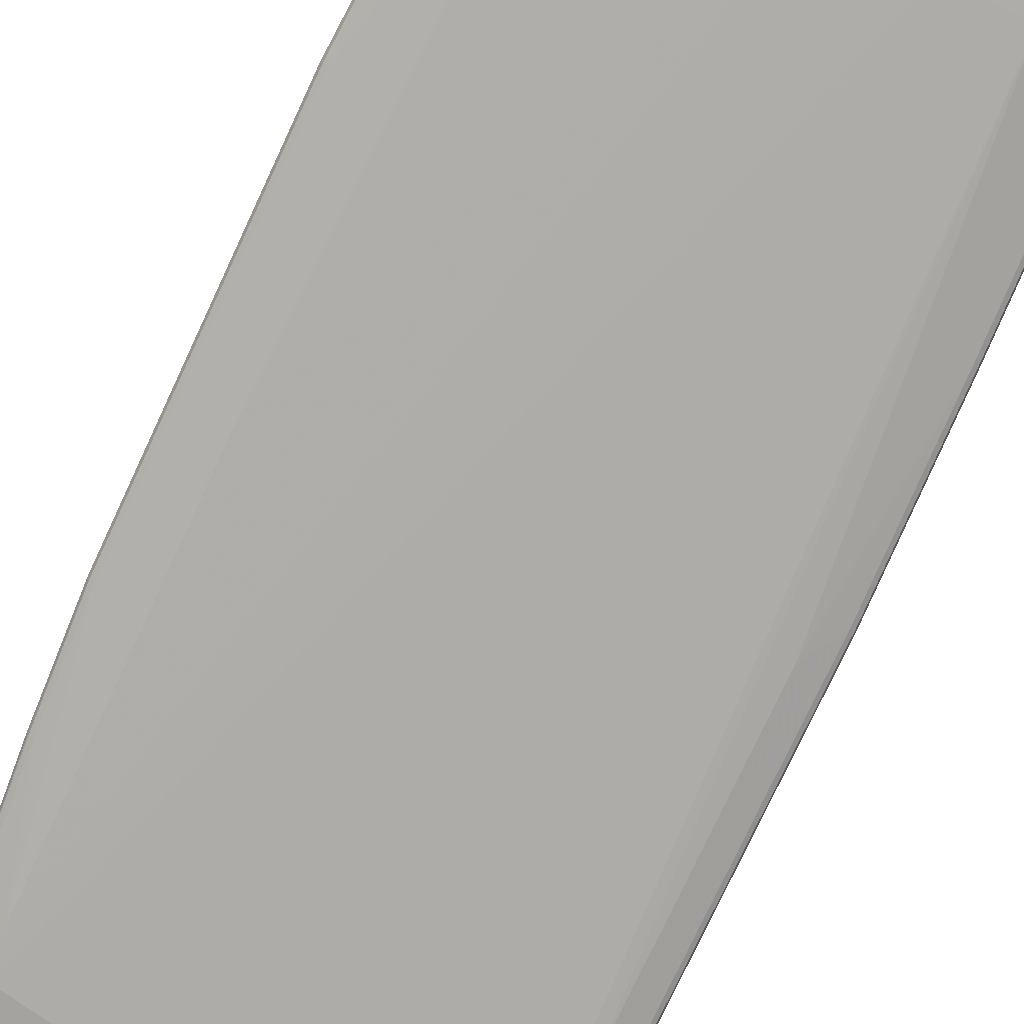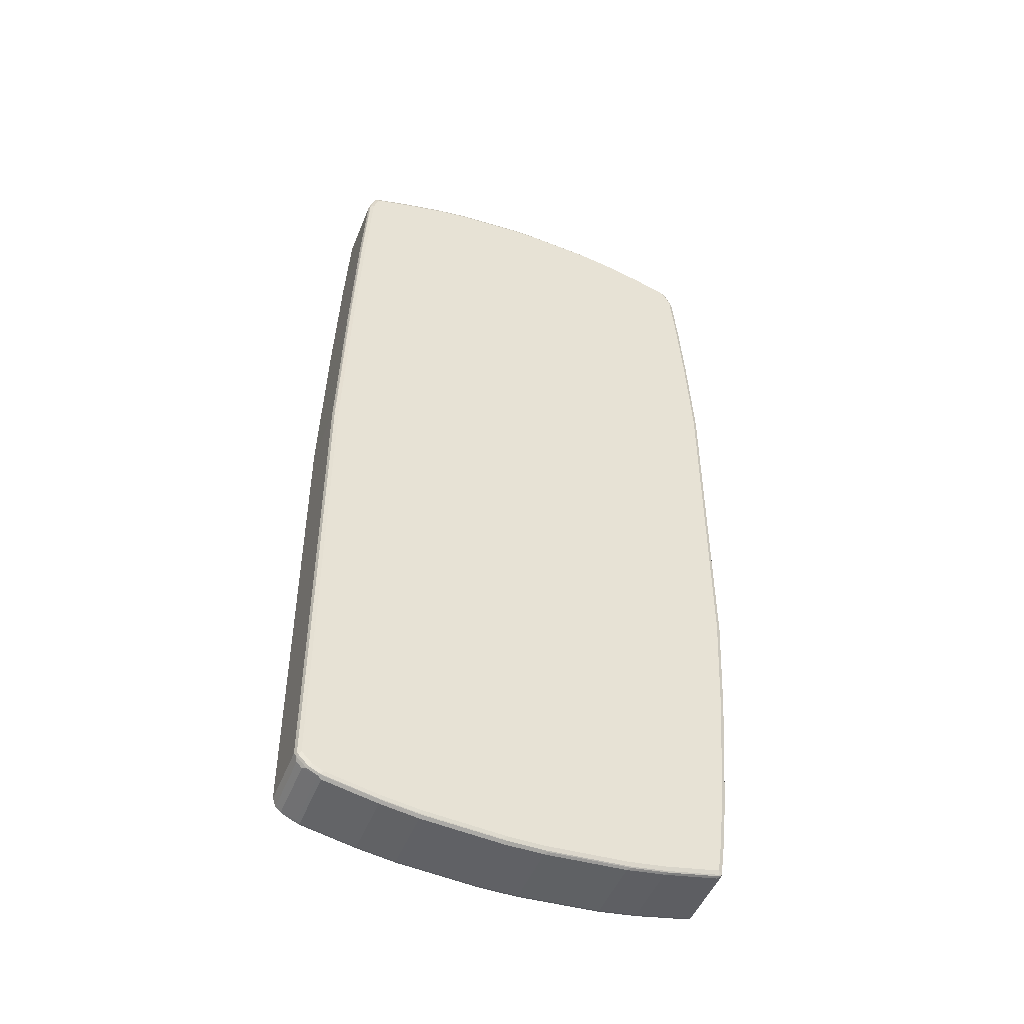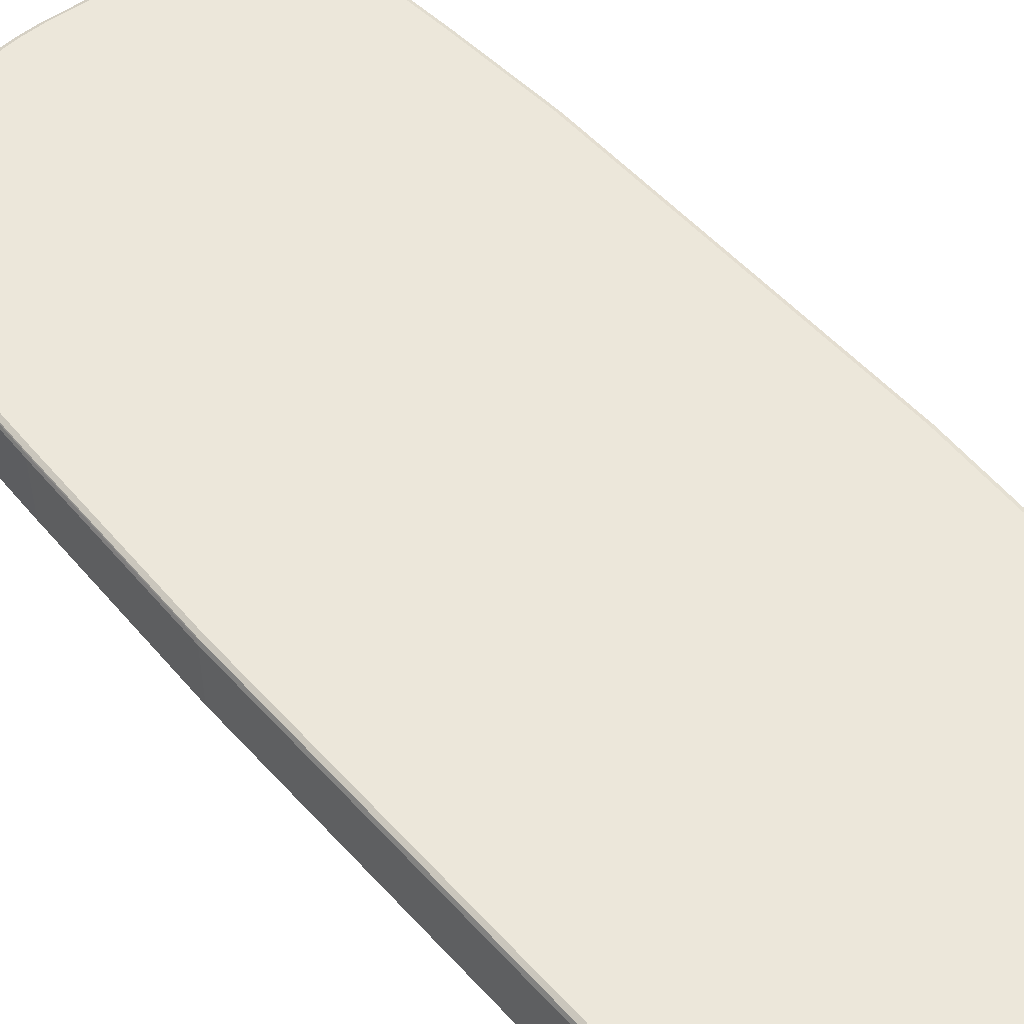
<metadata>
{"format":"obj","ext":"obj","renderer":"f3d","projection":"perspective","resolution":1024,"background":"white","views":[{"elev":-77.1,"azim":155.0,"up":"+Z"},{"elev":-48.6,"azim":-21.3,"up":"+Y"},{"elev":53.7,"azim":-41.0,"up":"+Z"}]}
</metadata>
<code>
v -0.4199 -0.8604 -0.05121
v -0.4166 -0.857 -0.05805
v -0.4131 -0.874 -0.05463
v -0.4166 -0.8672 -0.0478
v -0.4199 -0.8604 0.0717
v -0.4199 0.05111 -0.05121
v -0.4097 -0.8604 -0.06147
v -0.408 -0.869 -0.05975
v -0.4166 0.05461 -0.05805
v -0.4131 -0.874 0.06828
v -0.4029 -0.8843 -0.05463
v -0.4166 -0.8672 0.07512
v -0.4166 -0.8604 0.07854
v -0.4199 0.05111 0.0717
v -0.4097 0.3891 -0.05121
v -0.3688 -0.5736 -0.0717
v -0.3585 -0.758 -0.0717
v -0.3995 -0.8707 -0.06147
v -0.4097 0.05111 -0.06147
v -0.3978 -0.8792 -0.05975
v -0.4063 0.3926 -0.05805
v -0.4029 -0.8843 0.06828
v -0.3773 -0.8895 -0.05975
v -0.3739 -0.8963 -0.05633
v -0.3824 -0.8945 -0.05463
v -0.3756 -0.898 -0.0478
v -0.4148 -0.8655 0.07939
v -0.4063 -0.8775 0.07512
v -0.4046 -0.8759 0.07939
v -0.4097 -0.8604 0.08195
v -0.4166 0.05111 0.07854
v -0.4174 0.05628 0.07682
v -0.4097 0.3891 0.0717
v -0.3995 0.6452 -0.05121
v -0.3961 0.6487 -0.05805
v -0.3688 -0.01015 -0.0717
v -0.2868 0.7784 -0.08195
v -0.3482 -0.7683 -0.0717
v -0.3893 -0.8808 -0.06147
v -0.3995 0.3891 -0.06147
v -0.3688 -0.8912 -0.06147
v -0.3756 -0.898 0.07512
v -0.3961 -0.8877 0.07512
v -0.3653 -0.898 -0.05805
v -0.3688 -0.9013 -0.05121
v -0.3893 -0.8808 0.08195
v -0.3995 -0.8707 0.08195
v -0.3944 -0.886 0.07939
v -0.4097 0.05111 0.08195
v -0.4063 0.3891 0.07854
v -0.4072 0.3943 0.07682
v -0.3995 0.6452 0.0717
v -0.3893 0.8399 -0.05121
v -0.3858 0.8434 -0.05805
v -0.3893 0.6452 -0.06147
v -0.379 0.8399 -0.06147
v -0.3688 0.8707 -0.06147
v -0.2765 0.7989 -0.08195
v -0.2663 0.7683 -0.08195
v -0.297 -0.7784 -0.0717
v -0.2663 -0.9117 -0.06147
v -0.3688 -0.9013 0.0717
v -0.3688 -0.898 0.07854
v -0.3739 -0.8963 0.07939
v -0.2629 -0.9185 -0.05805
v -0.3176 -0.9117 -0.05121
v -0.3688 -0.8912 0.08195
v -0.3995 0.3891 0.08195
v -0.3961 0.6452 0.07854
v -0.3969 0.6504 0.07682
v -0.3893 0.8399 0.0717
v -0.379 0.8707 -0.05121
v -0.3756 0.874 -0.05805
v -0.3688 0.8775 -0.05805
v -0.297 0.8912 -0.06147
v -0.1844 0.8297 -0.08195
v -0.1741 0.7683 -0.08195
v -0.1434 -0.7989 -0.0717
v -0.2356 -0.7888 -0.0717
v -0.1946 -0.9218 -0.06147
v -0.3176 -0.9117 0.0717
v -0.2663 -0.9185 0.07854
v -0.2714 -0.9168 0.07939
v -0.2663 -0.9218 -0.05121
v -0.1912 -0.9286 -0.05805
v -0.1946 -0.9321 -0.05121
v -0.2663 -0.9117 0.08195
v -0.3893 0.6452 0.08195
v -0.3858 0.8399 0.07854
v -0.3867 0.845 0.07682
v -0.379 0.8707 0.0717
v -0.3764 0.8759 0.07682
v -0.3756 0.8775 -0.05121
v -0.3739 0.8783 -0.05633
v -0.3022 0.8989 -0.05633
v -0.297 0.898 -0.05805
v -0.2151 0.9117 -0.06147
v -0.1741 0.8297 -0.08195
v -0.1536 0.9218 -0.06147
v -0.02047 0.9321 -0.06147
v -0.1639 0.7888 -0.08195
v 0.3278 -0.7683 -0.0717
v 0.2765 -0.7784 -0.0717
v 0.2151 -0.7888 -0.0717
v 0.1127 -0.7989 -0.0717
v -0.04095 -0.9321 -0.06147
v -0.2663 -0.9218 0.0717
v -0.1946 -0.9321 0.0717
v -0.1946 -0.9286 0.07854
v -0.1997 -0.927 0.07939
v -0.0375 -0.939 -0.05805
v -0.04095 -0.9425 -0.05121
v -0.1946 -0.9218 0.08195
v -0.379 0.8399 0.08195
v -0.3756 0.8707 0.07854
v -0.3688 0.8707 0.08195
v -0.3722 0.8775 0.07854
v -0.3756 0.8775 0.0717
v -0.3688 0.8808 -0.05121
v -0.297 0.9013 -0.05121
v -0.2561 0.9117 -0.05121
v -0.2202 0.9194 -0.05633
v -0.2151 0.9185 -0.05805
v 0.2459 0.8399 -0.0717
v 0.297 0.8297 -0.0717
v -0.005098 0.8142 -0.07939
v 0.02047 0.9321 -0.06147
v 0.1536 0.9218 -0.06147
v -0.1536 0.9286 -0.05805
v -0.02047 0.939 -0.05805
v 0.02557 0.9373 -0.0589
v 0.338 -0.6965 -0.0717
v 0.3585 -0.8912 -0.06147
v 0.2561 -0.9117 -0.06147
v 0.1844 -0.9218 -0.06147
v 0.03067 -0.9321 -0.06147
v -0.04095 -0.9425 0.0717
v -0.04095 -0.939 0.07854
v -0.04605 -0.9373 0.07939
v 0.03412 -0.939 -0.05805
v 0.03067 -0.9425 -0.05121
v -0.04095 -0.9321 0.08195
v -0.297 0.8912 0.08195
v -0.3005 0.898 0.07854
v -0.3688 0.8808 0.0717
v -0.297 0.9013 0.0717
v -0.2561 0.9117 0.0717
v -0.2151 0.9218 -0.05121
v -0.1536 0.9321 -0.05121
v -0.1588 0.9296 -0.05633
v 0.2151 0.9117 -0.06147
v 0.297 0.8912 -0.06147
v 0.3585 0.8707 -0.06147
v 0.3688 0.8604 -0.06147
v 0.379 0.8399 -0.06147
v 0.3073 0.7888 -0.0717
v 0.338 -0.01015 -0.0717
v 0.1588 0.927 -0.0589
v -0.02557 0.9399 -0.05633
v 0.02047 0.939 -0.05805
v 0.3893 -0.6043 -0.06147
v 0.379 -0.7273 -0.06147
v 0.3688 -0.8194 -0.06147
v 0.4097 -0.2662 -0.06147
v 0.3995 -0.4712 -0.06147
v 0.3653 -0.8912 -0.05805
v 0.362 -0.898 -0.05805
v 0.2595 -0.9185 -0.05805
v 0.1878 -0.9286 -0.05805
v 0.03067 -0.9425 0.0717
v 0.03585 -0.9399 0.07682
v 0.03067 -0.939 0.07854
v 0.03067 -0.9321 0.08195
v 0.1844 -0.9321 -0.05121
v -0.2151 0.9117 0.08195
v -0.2185 0.9185 0.07854
v -0.2151 0.9218 0.0717
v -0.1536 0.9321 0.0717
v -0.02047 0.9425 -0.05121
v 0.2202 0.9168 -0.0589
v 0.3022 0.8963 -0.0589
v 0.3636 0.8759 -0.0589
v 0.3739 0.8655 -0.0589
v 0.3841 0.845 -0.0589
v 0.3893 0.7273 -0.06147
v 0.3995 0.5838 -0.06147
v 0.4097 0.3891 -0.06147
v 0.1536 0.9286 -0.05805
v 0.2151 0.9185 -0.05805
v 0.02047 0.9425 -0.05121
v 0.3961 -0.6043 -0.05805
v 0.3858 -0.7273 -0.05805
v 0.3756 -0.8194 -0.05805
v 0.4166 -0.2662 -0.05805
v 0.4063 -0.4712 -0.05805
v 0.3662 -0.8963 -0.05633
v 0.3653 -0.898 -0.05121
v 0.3585 -0.9013 -0.05121
v 0.3073 -0.9117 -0.05121
v 0.2561 -0.9218 -0.05121
v 0.1844 -0.9321 0.0717
v 0.1895 -0.9296 0.07682
v 0.1844 -0.9286 0.07854
v 0.1844 -0.9218 0.08195
v -0.1536 0.9218 0.08195
v -0.1571 0.9286 0.07854
v -0.02047 0.9425 0.0717
v 0.2219 0.9185 -0.05463
v 0.2561 0.9117 -0.05121
v 0.3039 0.898 -0.05463
v 0.3653 0.8775 -0.05463
v 0.3756 0.8672 -0.05463
v 0.3858 0.8467 -0.05463
v 0.3893 0.8399 -0.05121
v 0.3858 0.8399 -0.05805
v 0.3961 0.7273 -0.05805
v 0.3944 0.7323 -0.0589
v 0.4046 0.589 -0.0589
v 0.4148 0.3943 -0.0589
v 0.4166 0.3891 -0.05805
v 0.1536 0.9321 -0.05121
v 0.2151 0.9218 -0.05121
v 0.02047 0.9425 0.0717
v 0.3969 -0.6094 -0.05633
v 0.3867 -0.7323 -0.05633
v 0.4072 -0.4762 -0.05633
v 0.3764 -0.8246 -0.05633
v 0.4199 -0.2662 -0.05121
v 0.4174 -0.2714 -0.05633
v 0.3688 -0.8912 -0.05121
v 0.3636 -0.8989 0.07682
v 0.3653 -0.898 0.0717
v 0.3585 -0.9013 0.0717
v 0.3073 -0.9117 0.0717
v 0.2561 -0.9218 0.0717
v 0.2612 -0.9194 0.07682
v 0.2561 -0.9185 0.07854
v 0.2561 -0.9117 0.08195
v -0.02047 0.9321 0.08195
v -0.02385 0.939 0.07854
v 0.297 0.9013 -0.05121
v 0.2561 0.9117 0.0717
v 0.3278 0.8912 -0.05121
v 0.3722 0.874 -0.0478
v 0.3585 0.8808 -0.05121
v 0.3653 0.8775 0.06828
v 0.3756 0.8672 0.06828
v 0.3995 0.7273 -0.05121
v 0.3893 0.8399 0.0717
v 0.4097 0.5838 -0.05121
v 0.4063 0.5838 -0.05805
v 0.4199 0.3891 -0.05121
v 0.1536 0.9321 0.0717
v 0.2151 0.9218 0.0717
v 0.01702 0.939 0.07854
v 0.1502 0.9286 0.07854
v 0.3995 -0.6043 -0.05121
v 0.3893 -0.7273 -0.05121
v 0.4097 -0.4712 -0.05121
v 0.379 -0.8194 -0.05121
v 0.4199 -0.2662 0.0717
v 0.3688 -0.8912 0.0717
v 0.3653 -0.8945 0.07854
v 0.3585 -0.8912 0.08195
v 0.3585 -0.898 0.07854
v 0.02047 0.9321 0.08195
v 0.297 0.9013 0.0717
v 0.2117 0.9185 0.07854
v 0.2936 0.898 0.07854
v 0.3278 0.8912 0.0717
v 0.3722 0.874 0.07512
v 0.3585 0.8808 0.0717
v 0.3824 0.8535 0.07512
v 0.3995 0.7273 0.0717
v 0.3858 0.8366 0.07854
v 0.3961 0.7238 0.07854
v 0.4097 0.5838 0.0717
v 0.4199 0.3891 0.0717
v 0.1536 0.9218 0.08195
v 0.2151 0.9117 0.08195
v 0.3995 -0.6043 0.0717
v 0.3893 -0.7273 0.0717
v 0.4097 -0.4712 0.0717
v 0.379 -0.8194 0.0717
v 0.4166 -0.2698 0.07854
v 0.3756 -0.8229 0.07854
v 0.3688 -0.8194 0.08195
v 0.3022 0.8963 0.07682
v 0.297 0.8912 0.08195
v 0.3585 0.8707 0.08195
v 0.3551 0.8775 0.07854
v 0.3636 0.8759 0.07682
v 0.3671 0.869 0.08024
v 0.3756 0.857 0.07854
v 0.379 0.8399 0.08195
v 0.3893 0.7273 0.08195
v 0.4063 0.5805 0.07854
v 0.4166 0.3858 0.07854
v 0.3961 -0.6078 0.07854
v 0.3858 -0.7307 0.07854
v 0.4063 -0.4746 0.07854
v 0.4097 -0.2662 0.08195
v 0.3995 -0.4712 0.08195
v 0.379 -0.7273 0.08195
v 0.3688 0.8604 0.08195
v 0.3995 0.5838 0.08195
v 0.4097 0.3891 0.08195
v 0.3893 -0.6043 0.08195
f 1 2 3
f 1 3 4
f 1 4 12
f 1 12 5
f 1 5 14
f 1 14 6
f 1 6 9
f 1 9 2
f 2 7 8
f 2 8 3
f 2 9 19
f 2 19 7
f 3 10 12
f 3 12 4
f 3 8 11
f 3 11 22
f 3 22 10
f 5 12 13
f 5 13 31
f 5 31 14
f 6 14 33
f 6 33 15
f 6 15 9
f 7 16 17
f 7 17 38
f 7 38 18
f 7 18 8
f 7 19 36
f 7 36 16
f 8 18 39
f 8 39 20
f 8 20 11
f 9 15 21
f 9 21 40
f 9 40 19
f 10 22 12
f 11 23 24
f 11 24 25
f 11 25 45
f 11 45 26
f 11 26 42
f 11 42 22
f 11 20 23
f 12 27 13
f 12 22 28
f 12 28 29
f 12 29 27
f 13 27 30
f 13 30 49
f 13 49 31
f 14 31 32
f 14 32 51
f 14 51 33
f 15 33 52
f 15 52 34
f 15 34 35
f 15 35 21
f 16 36 37
f 16 37 17
f 17 37 38
f 18 38 39
f 19 40 36
f 20 39 41
f 20 41 23
f 21 35 55
f 21 55 40
f 22 42 43
f 22 43 28
f 23 41 24
f 24 41 44
f 24 44 45
f 24 45 25
f 26 45 62
f 26 62 42
f 27 29 30
f 28 43 29
f 29 46 47
f 29 47 30
f 29 43 48
f 29 48 46
f 30 47 46
f 30 46 67
f 30 67 87
f 30 87 113
f 30 113 142
f 30 142 173
f 30 173 204
f 30 204 238
f 30 238 264
f 30 264 287
f 30 287 304
f 30 304 308
f 30 308 303
f 30 303 302
f 30 302 307
f 30 307 306
f 30 306 296
f 30 296 295
f 30 295 305
f 30 305 290
f 30 290 289
f 30 289 280
f 30 280 279
f 30 279 266
f 30 266 239
f 30 239 205
f 30 205 175
f 30 175 143
f 30 143 116
f 30 116 114
f 30 114 88
f 30 88 68
f 30 68 49
f 31 49 68
f 31 68 50
f 31 50 51
f 31 51 32
f 33 51 70
f 33 70 52
f 34 52 71
f 34 71 53
f 34 53 35
f 35 53 54
f 35 54 56
f 35 56 55
f 36 40 55
f 36 55 37
f 37 55 56
f 37 56 57
f 37 57 58
f 37 58 76
f 37 76 98
f 37 98 101
f 37 101 77
f 37 77 59
f 37 59 38
f 38 59 60
f 38 60 61
f 38 61 41
f 38 41 39
f 41 61 65
f 41 65 44
f 42 62 63
f 42 63 64
f 42 64 48
f 42 48 43
f 44 65 66
f 44 66 45
f 45 66 81
f 45 81 62
f 46 48 64
f 46 64 67
f 50 68 88
f 50 88 69
f 50 69 51
f 51 69 70
f 52 70 90
f 52 90 71
f 53 71 91
f 53 91 72
f 53 72 73
f 53 73 54
f 54 73 57
f 54 57 56
f 57 73 74
f 57 74 96
f 57 96 75
f 57 75 76
f 57 76 58
f 59 77 105
f 59 105 78
f 59 78 79
f 59 79 60
f 60 79 61
f 61 80 85
f 61 85 65
f 61 79 80
f 62 81 63
f 63 81 82
f 63 82 83
f 63 83 64
f 64 83 87
f 64 87 67
f 65 84 66
f 65 85 86
f 65 86 84
f 66 84 107
f 66 107 81
f 69 88 114
f 69 114 89
f 69 89 90
f 69 90 70
f 71 90 92
f 71 92 91
f 72 91 92
f 72 92 93
f 72 93 73
f 73 93 94
f 73 94 74
f 74 94 95
f 74 95 96
f 75 96 123
f 75 123 97
f 75 97 76
f 76 97 99
f 76 99 100
f 76 100 127
f 76 127 98
f 77 101 102
f 77 102 103
f 77 103 104
f 77 104 105
f 78 105 136
f 78 136 106
f 78 106 80
f 78 80 79
f 80 106 111
f 80 111 85
f 81 107 82
f 82 107 108
f 82 108 109
f 82 109 110
f 82 110 83
f 83 110 113
f 83 113 87
f 84 86 108
f 84 108 107
f 85 111 112
f 85 112 86
f 86 112 137
f 86 137 108
f 89 114 116
f 89 116 115
f 89 115 90
f 90 115 92
f 92 115 116
f 92 116 117
f 92 117 118
f 92 118 93
f 93 118 145
f 93 145 119
f 93 119 94
f 94 119 95
f 95 119 120
f 95 120 121
f 95 121 122
f 95 122 123
f 95 123 96
f 97 123 129
f 97 129 99
f 98 124 125
f 98 125 126
f 98 126 101
f 98 127 128
f 98 128 124
f 99 129 130
f 99 130 100
f 100 130 131
f 100 131 127
f 101 126 132
f 101 132 102
f 102 133 134
f 102 134 103
f 102 132 163
f 102 163 133
f 103 134 104
f 104 134 135
f 104 135 105
f 105 135 136
f 106 136 140
f 106 140 111
f 108 137 138
f 108 138 109
f 109 138 139
f 109 139 110
f 110 139 142
f 110 142 113
f 111 140 141
f 111 141 112
f 112 141 170
f 112 170 137
f 116 143 144
f 116 144 117
f 117 144 145
f 117 145 118
f 119 145 146
f 119 146 120
f 120 146 147
f 120 147 121
f 121 147 177
f 121 177 148
f 121 148 122
f 122 148 149
f 122 149 150
f 122 150 123
f 123 150 129
f 124 128 151
f 124 151 125
f 125 151 152
f 125 152 153
f 125 153 154
f 125 154 155
f 125 155 156
f 125 156 126
f 126 156 157
f 126 157 132
f 127 131 158
f 127 158 128
f 128 158 151
f 129 150 130
f 130 159 160
f 130 160 131
f 130 150 159
f 131 160 158
f 132 161 162
f 132 162 163
f 132 157 187
f 132 187 164
f 132 164 165
f 132 165 161
f 133 166 167
f 133 167 168
f 133 168 134
f 133 163 193
f 133 193 166
f 134 168 169
f 134 169 135
f 135 169 140
f 135 140 136
f 137 170 171
f 137 171 138
f 138 171 172
f 138 172 139
f 139 172 173
f 139 173 142
f 140 169 174
f 140 174 141
f 141 174 201
f 141 201 170
f 143 175 144
f 144 146 145
f 144 175 176
f 144 176 147
f 144 147 146
f 147 176 177
f 148 177 178
f 148 178 149
f 149 178 207
f 149 207 179
f 149 179 150
f 150 179 159
f 151 158 180
f 151 180 181
f 151 181 152
f 152 181 153
f 153 181 182
f 153 182 183
f 153 183 154
f 154 183 184
f 154 184 155
f 155 184 185
f 155 185 156
f 156 185 186
f 156 186 187
f 156 187 157
f 158 160 188
f 158 188 189
f 158 189 180
f 159 179 190
f 159 190 160
f 160 190 221
f 160 221 188
f 161 191 192
f 161 192 162
f 161 165 195
f 161 195 191
f 162 192 193
f 162 193 163
f 164 194 195
f 164 195 165
f 164 187 220
f 164 220 194
f 166 196 167
f 166 193 227
f 166 227 196
f 167 196 197
f 167 197 198
f 167 198 199
f 167 199 168
f 168 200 174
f 168 174 169
f 168 199 200
f 170 201 171
f 171 201 202
f 171 202 203
f 171 203 172
f 172 203 204
f 172 204 173
f 174 200 235
f 174 235 201
f 175 205 206
f 175 206 176
f 176 206 178
f 176 178 177
f 178 206 207
f 179 207 223
f 179 223 190
f 180 189 208
f 180 208 209
f 180 209 181
f 181 210 211
f 181 211 182
f 181 209 210
f 182 211 212
f 182 212 183
f 183 212 213
f 183 213 184
f 184 213 214
f 184 214 215
f 184 215 216
f 184 216 217
f 184 217 185
f 185 217 218
f 185 218 186
f 186 218 187
f 187 218 219
f 187 219 220
f 188 221 189
f 189 221 222
f 189 222 208
f 190 223 253
f 190 253 221
f 191 224 225
f 191 225 192
f 191 195 226
f 191 226 224
f 192 225 193
f 193 225 227
f 194 228 229
f 194 229 226
f 194 226 195
f 194 220 252
f 194 252 228
f 196 227 230
f 196 230 197
f 197 231 198
f 197 230 262
f 197 262 232
f 197 232 231
f 198 231 233
f 198 233 234
f 198 234 199
f 199 234 235
f 199 235 200
f 201 235 236
f 201 236 202
f 202 236 237
f 202 237 203
f 203 237 238
f 203 238 204
f 205 239 206
f 206 239 240
f 206 240 207
f 207 240 255
f 207 255 223
f 208 222 209
f 209 241 210
f 209 222 254
f 209 254 242
f 209 242 267
f 209 267 241
f 210 243 211
f 210 241 243
f 211 244 212
f 211 243 245
f 211 245 272
f 211 272 246
f 211 246 271
f 211 271 244
f 212 214 213
f 212 244 271
f 212 271 247
f 212 247 273
f 212 273 249
f 212 249 214
f 214 248 216
f 214 216 215
f 214 249 274
f 214 274 248
f 216 248 250
f 216 250 251
f 216 251 218
f 216 218 217
f 218 251 220
f 218 220 219
f 220 251 250
f 220 250 252
f 221 253 254
f 221 254 222
f 223 255 256
f 223 256 253
f 224 257 258
f 224 258 225
f 224 226 259
f 224 259 257
f 225 258 227
f 226 229 259
f 227 258 260
f 227 260 230
f 228 261 283
f 228 283 259
f 228 259 229
f 228 252 278
f 228 278 261
f 230 260 284
f 230 284 262
f 231 234 233
f 231 232 262
f 231 262 263
f 231 263 264
f 231 264 265
f 231 265 237
f 231 237 236
f 231 236 234
f 234 236 235
f 237 265 264
f 237 264 238
f 239 266 255
f 239 255 240
f 241 267 270
f 241 270 243
f 242 254 268
f 242 268 269
f 242 269 267
f 243 270 272
f 243 272 245
f 246 272 271
f 247 271 273
f 248 274 277
f 248 277 250
f 249 275 276
f 249 276 274
f 249 273 275
f 250 277 278
f 250 278 252
f 253 256 268
f 253 268 254
f 255 266 256
f 256 266 279
f 256 279 280
f 256 280 268
f 257 281 282
f 257 282 258
f 257 259 283
f 257 283 281
f 258 282 284
f 258 284 260
f 261 285 283
f 261 278 298
f 261 298 285
f 262 284 286
f 262 286 263
f 263 286 264
f 264 286 287
f 267 269 288
f 267 288 270
f 268 280 269
f 269 289 290
f 269 290 291
f 269 291 292
f 269 292 288
f 269 280 289
f 270 288 292
f 270 292 272
f 271 292 293
f 271 293 294
f 271 294 273
f 271 272 292
f 273 294 275
f 274 276 277
f 275 294 305
f 275 305 295
f 275 295 296
f 275 296 276
f 276 297 277
f 276 296 297
f 277 297 298
f 277 298 278
f 281 299 282
f 281 283 299
f 282 299 300
f 282 300 286
f 282 286 284
f 283 285 301
f 283 301 299
f 285 302 303
f 285 303 301
f 285 298 307
f 285 307 302
f 286 300 304
f 286 304 287
f 290 305 293
f 290 293 292
f 290 292 291
f 293 305 294
f 296 306 297
f 297 306 307
f 297 307 298
f 299 308 304
f 299 304 300
f 299 301 303
f 299 303 308

</code>
